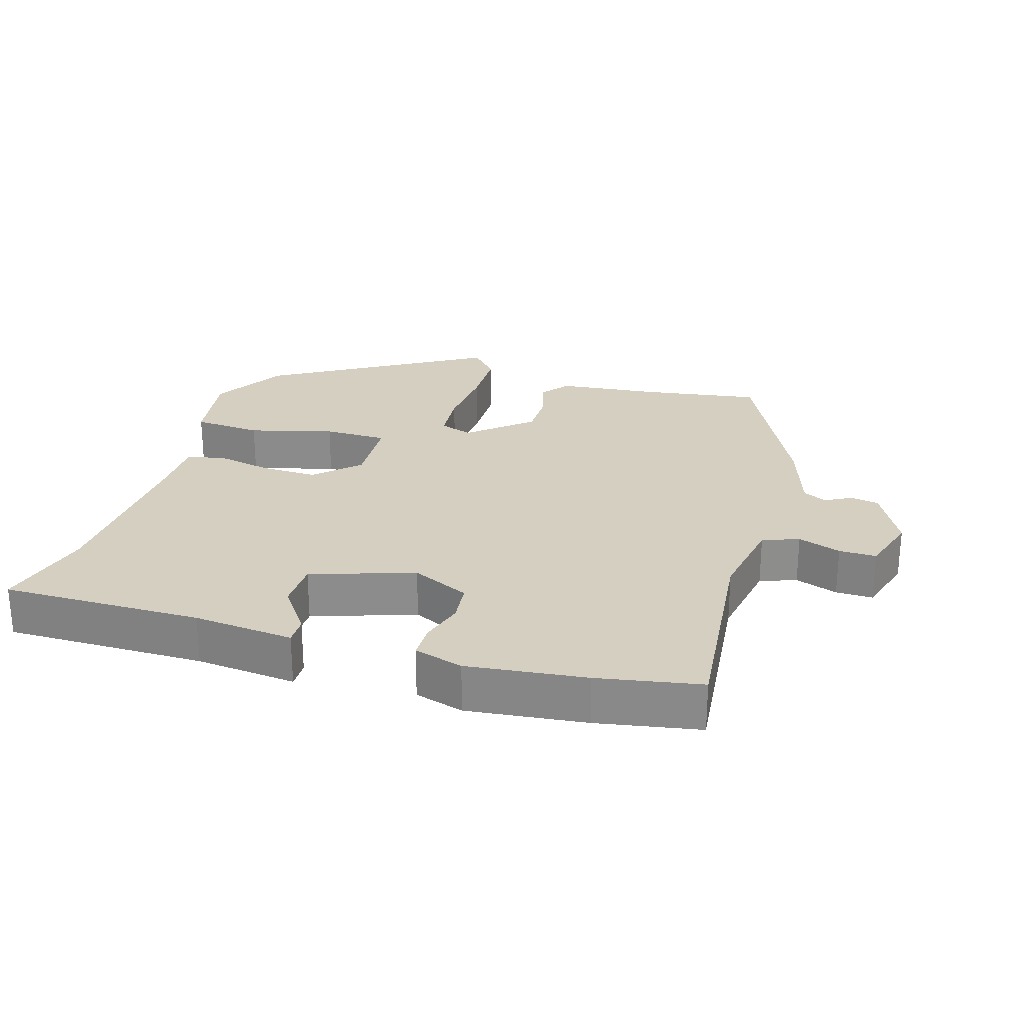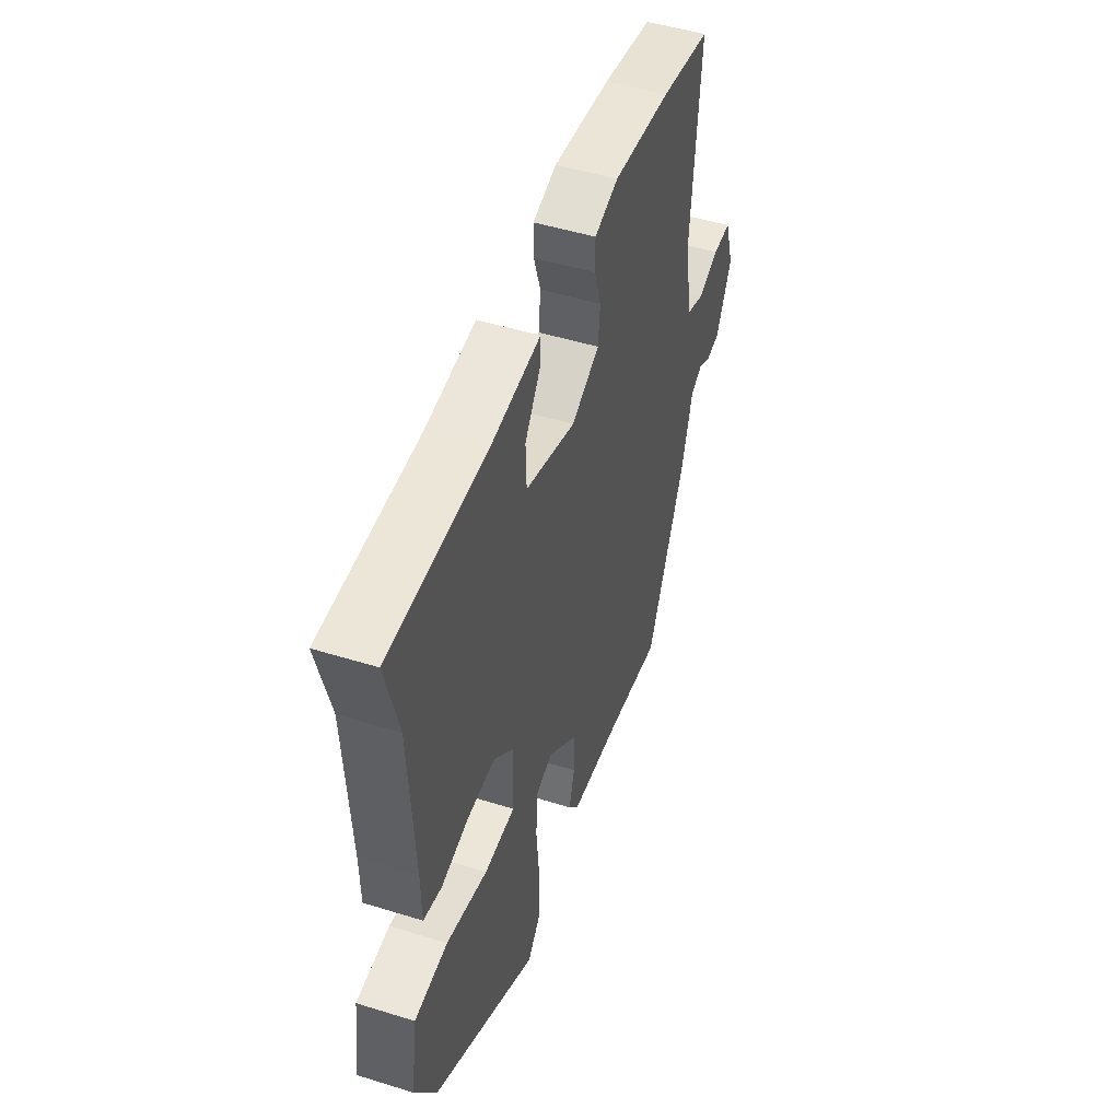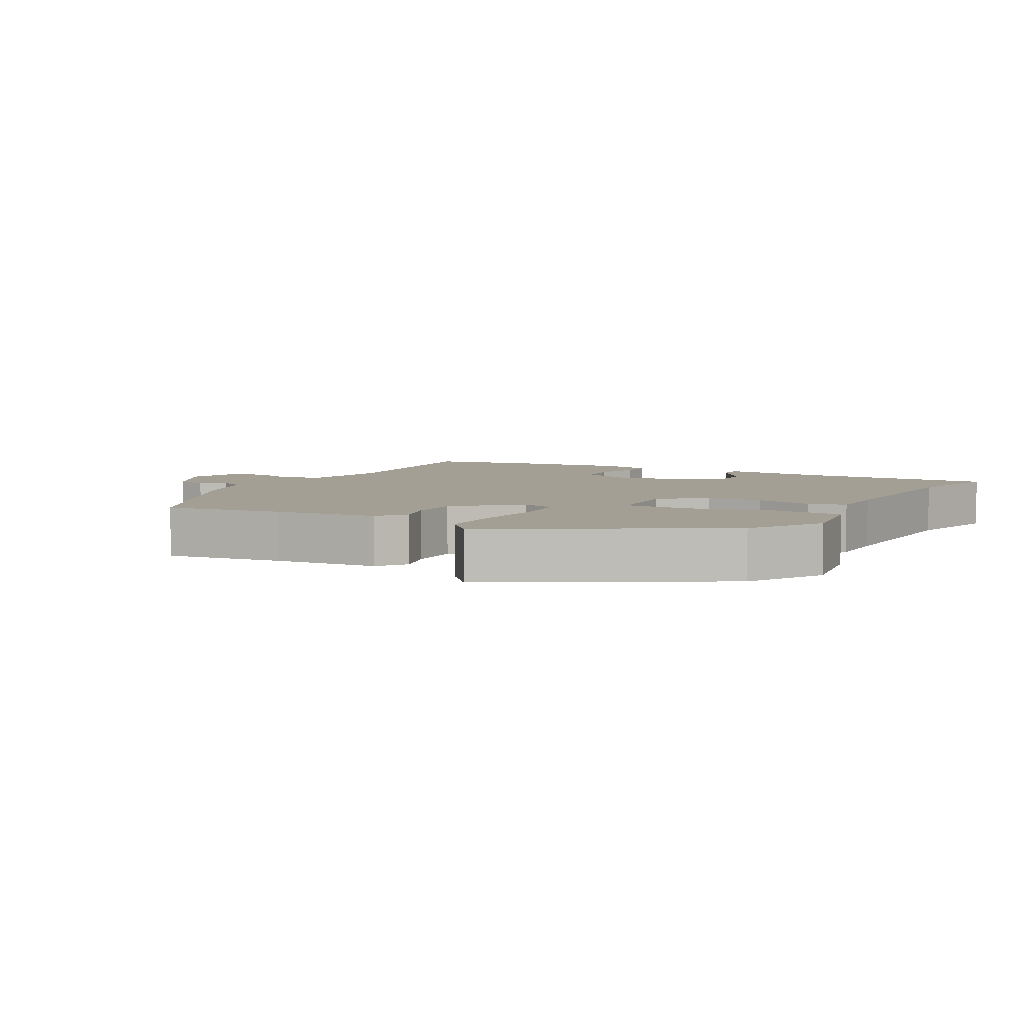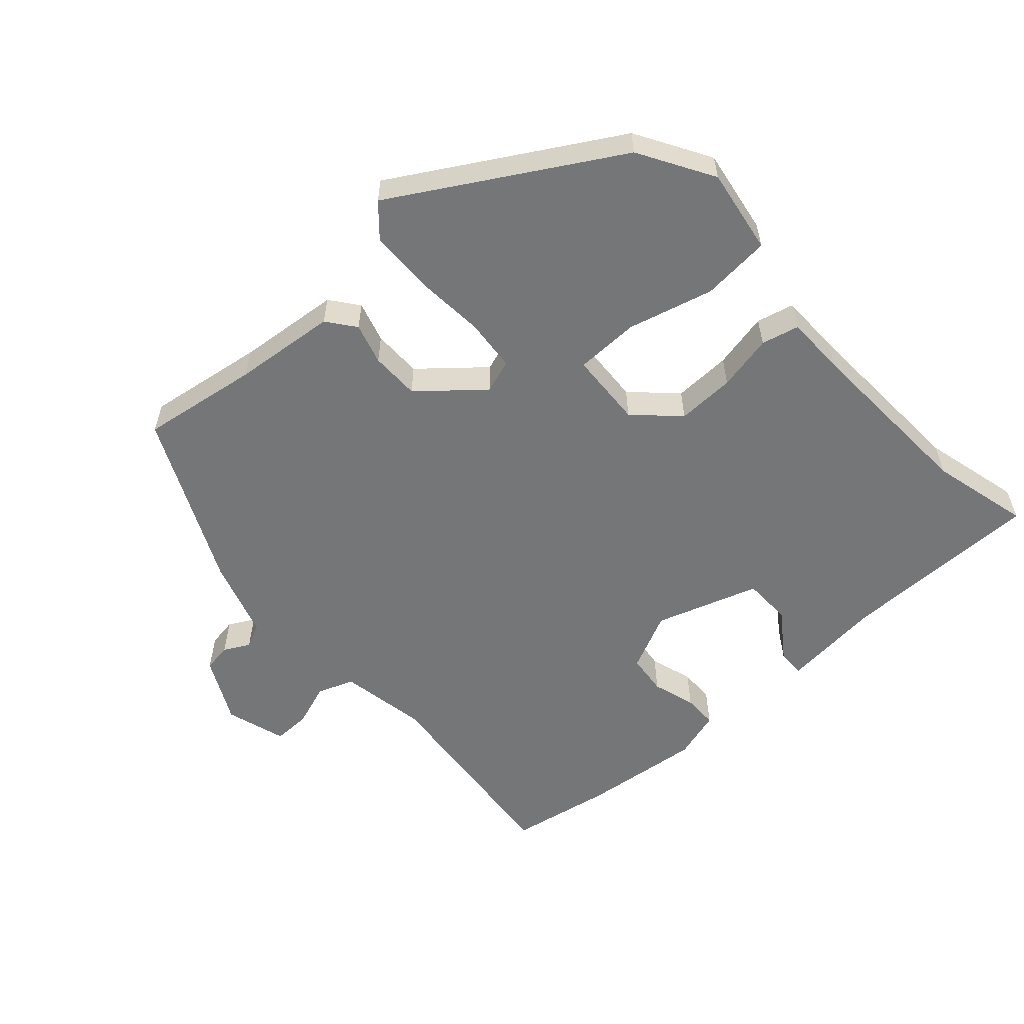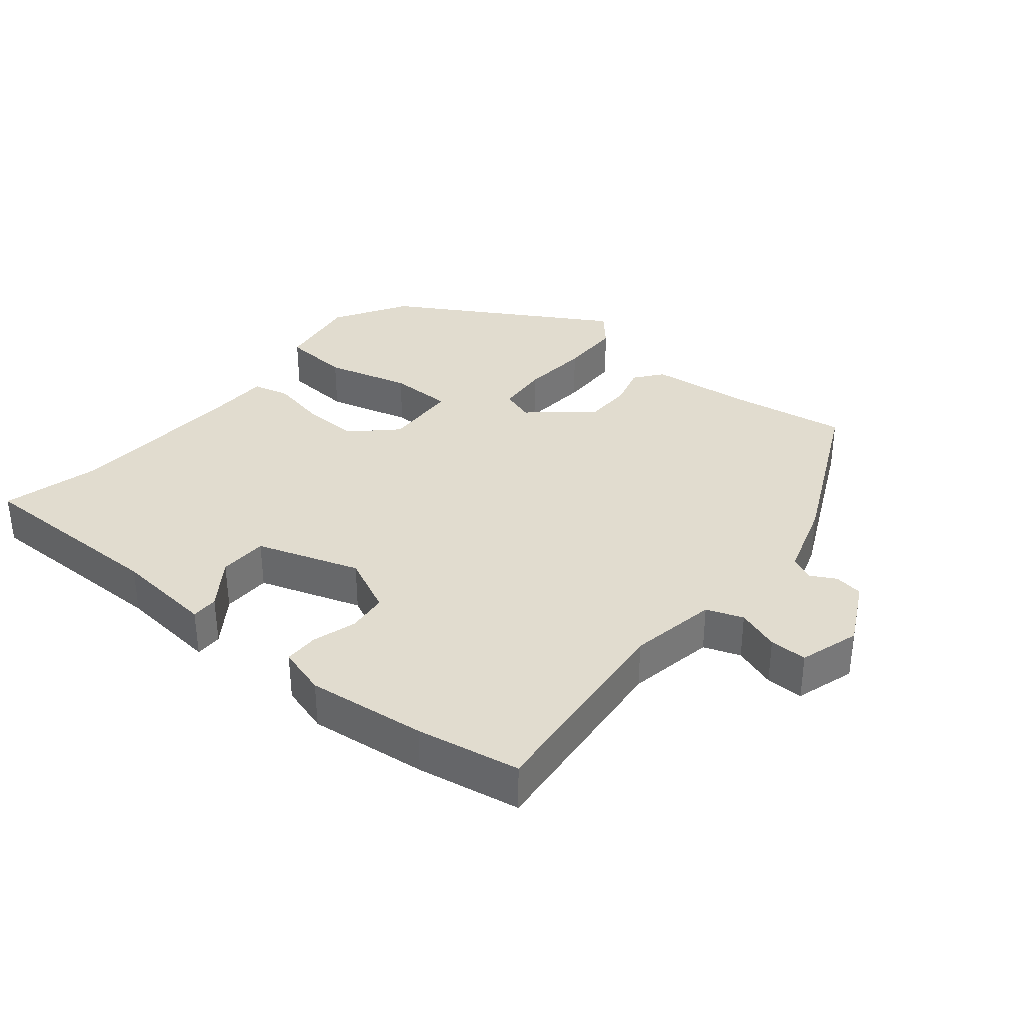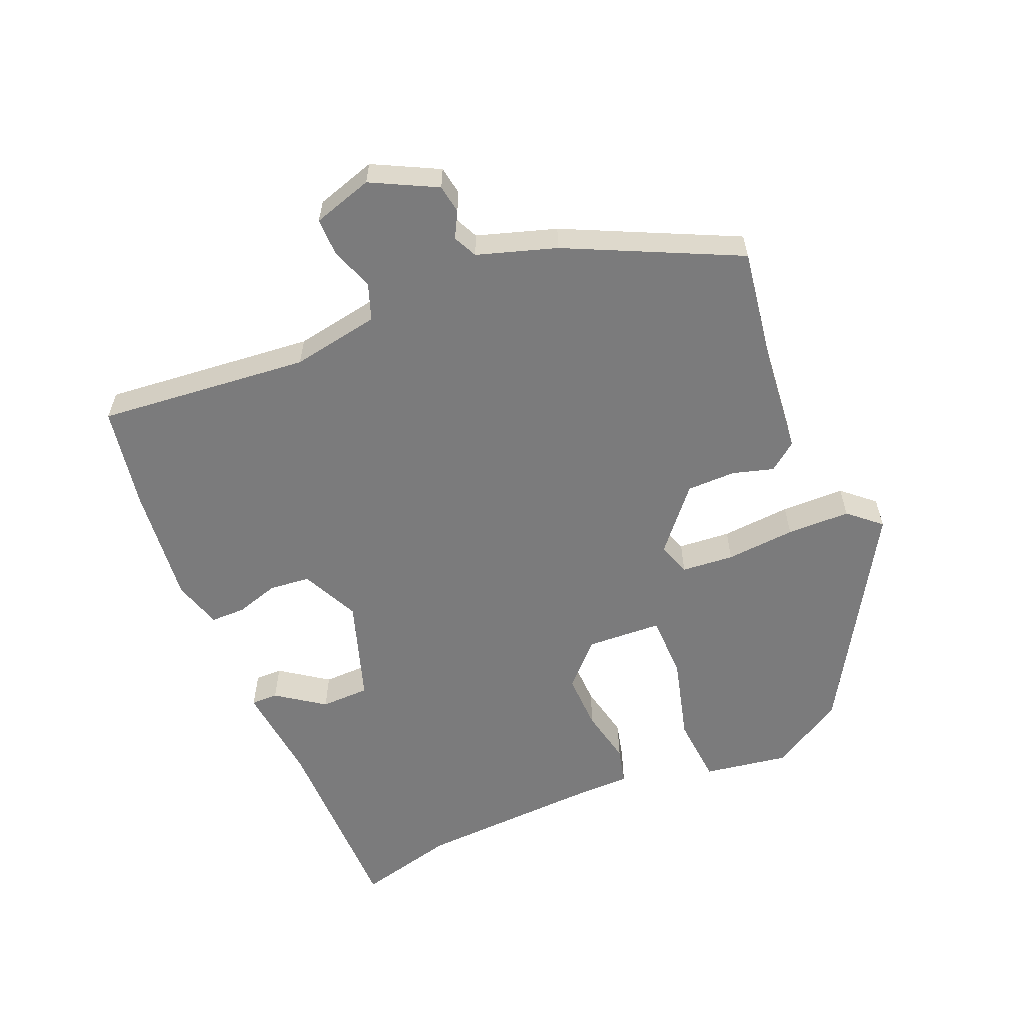
<metadata>
{"format":"obj","ext":"obj","renderer":"f3d","projection":"perspective","resolution":1024,"background":"white","views":[{"elev":25.9,"azim":16.2,"up":"+Y"},{"elev":48.8,"azim":-70.9,"up":"+Z"},{"elev":5.6,"azim":-151.3,"up":"+Y"},{"elev":-56.8,"azim":-138.4,"up":"+Y"},{"elev":34.5,"azim":39.0,"up":"+Y"},{"elev":-58.5,"azim":112.4,"up":"+Y"}]}
</metadata>
<code>
v -0.444 0.07 -0.354
v -0.509 0.07 -0.246
v -0.49 0.07 -0.121
v -0.389 0.07 -0.112
v -0.264 0.07 -0.144
v -0.17 0.07 -0.142
v -0.165 0.07 -0.031
v -0.227 0.07 0.028
v -0.312 0.07 0.025
v -0.394 0.07 0.007
v -0.449 0.07 0.02
v -0.451 0.07 0.11
v -0.466 0.07 0.372
v -0.504 0.07 0.517
v -0.209 0.07 0.519
v -0.061 0.07 0.535
v -0.061 0.07 0.495
v -0.11 0.07 0.425
v -0.108 0.07 0.353
v 0.044 0.07 0.304
v 0.129 0.07 0.345
v 0.135 0.07 0.405
v 0.115 0.07 0.469
v 0.115 0.07 0.52
v 0.187 0.07 0.542
v 0.362 0.07 0.524
v 0.514 0.07 0.498
v 0.486 0.07 0.187
v 0.51 0.07 0.058
v 0.564 0.07 0.039
v 0.627 0.07 0.062
v 0.682 0.07 0.063
v 0.71 0.07 -0.025
v 0.662 0.07 -0.121
v 0.62 0.07 -0.128
v 0.582 0.07 -0.108
v 0.547 0.07 -0.125
v 0.511 0.07 -0.241
v 0.394 0.07 -0.492
v 0.221 0.07 -0.467
v 0.07 0.07 -0.453
v 0.038 0.07 -0.412
v 0.055 0.07 -0.352
v 0.054 0.07 -0.28
v -0.036 0.07 -0.204
v -0.085 0.07 -0.221
v -0.091 0.07 -0.298
v -0.082 0.07 -0.4
v -0.083 0.07 -0.493
v -0.124 0.07 -0.54
v -0.444 0 -0.354
v -0.509 0 -0.246
v -0.49 0 -0.121
v -0.389 0 -0.112
v -0.264 0 -0.144
v -0.17 0 -0.142
v -0.165 0 -0.031
v -0.227 0 0.028
v -0.312 0 0.025
v -0.394 0 0.007
v -0.449 0 0.02
v -0.451 0 0.11
v -0.466 0 0.372
v -0.504 0 0.517
v -0.209 0 0.519
v -0.061 0 0.535
v -0.061 0 0.495
v -0.11 0 0.425
v -0.108 0 0.353
v 0.044 0 0.304
v 0.129 0 0.345
v 0.135 0 0.405
v 0.115 0 0.469
v 0.115 0 0.52
v 0.187 0 0.542
v 0.362 0 0.524
v 0.514 0 0.498
v 0.486 0 0.187
v 0.51 0 0.058
v 0.564 0 0.039
v 0.627 0 0.062
v 0.682 0 0.063
v 0.71 0 -0.025
v 0.662 0 -0.121
v 0.62 0 -0.128
v 0.582 0 -0.108
v 0.547 0 -0.125
v 0.511 0 -0.241
v 0.394 0 -0.492
v 0.221 0 -0.467
v 0.07 0 -0.453
v 0.038 0 -0.412
v 0.055 0 -0.352
v 0.054 0 -0.28
v -0.036 0 -0.204
v -0.085 0 -0.221
v -0.091 0 -0.298
v -0.082 0 -0.4
v -0.083 0 -0.493
v -0.124 0 -0.54
f 47 48 49 50
f 46 47 50 1
f 40 41 42 43
f 40 43 44
f 37 38 39 40
f 37 40 44
f 36 37 44 45
f 34 35 36
f 33 34 36
f 30 31 32 33
f 29 30 33 36
f 25 26 27 28
f 25 28 29
f 22 23 24 25
f 21 22 25 29
f 20 21 29 36
f 15 16 17 18
f 13 14 15 18
f 12 13 18 19
f 9 10 11 12
f 8 9 12 19
f 7 8 19 20
f 2 3 4 5
f 46 1 2 5
f 45 46 5 6
f 20 36 45
f 6 7 20 45
f 100 99 98 97
f 51 100 97 96
f 93 92 91 90
f 94 93 90
f 90 89 88 87
f 94 90 87
f 95 94 87 86
f 86 85 84
f 86 84 83
f 83 82 81 80
f 86 83 80 79
f 78 77 76 75
f 79 78 75
f 75 74 73 72
f 79 75 72 71
f 86 79 71 70
f 68 67 66 65
f 68 65 64 63
f 69 68 63 62
f 62 61 60 59
f 69 62 59 58
f 70 69 58 57
f 55 54 53 52
f 55 52 51 96
f 56 55 96 95
f 95 86 70
f 95 70 57 56
f 1 51 52 2
f 2 52 53 3
f 3 53 54 4
f 4 54 55 5
f 5 55 56 6
f 6 56 57 7
f 7 57 58 8
f 8 58 59 9
f 9 59 60 10
f 10 60 61 11
f 11 61 62 12
f 12 62 63 13
f 13 63 64 14
f 14 64 65 15
f 15 65 66 16
f 16 66 67 17
f 17 67 68 18
f 18 68 69 19
f 19 69 70 20
f 20 70 71 21
f 21 71 72 22
f 22 72 73 23
f 23 73 74 24
f 24 74 75 25
f 25 75 76 26
f 26 76 77 27
f 27 77 78 28
f 28 78 79 29
f 29 79 80 30
f 30 80 81 31
f 31 81 82 32
f 32 82 83 33
f 33 83 84 34
f 34 84 85 35
f 35 85 86 36
f 36 86 87 37
f 37 87 88 38
f 38 88 89 39
f 39 89 90 40
f 40 90 91 41
f 41 91 92 42
f 42 92 93 43
f 43 93 94 44
f 44 94 95 45
f 45 95 96 46
f 46 96 97 47
f 47 97 98 48
f 48 98 99 49
f 49 99 100 50
f 50 100 51 1

</code>
